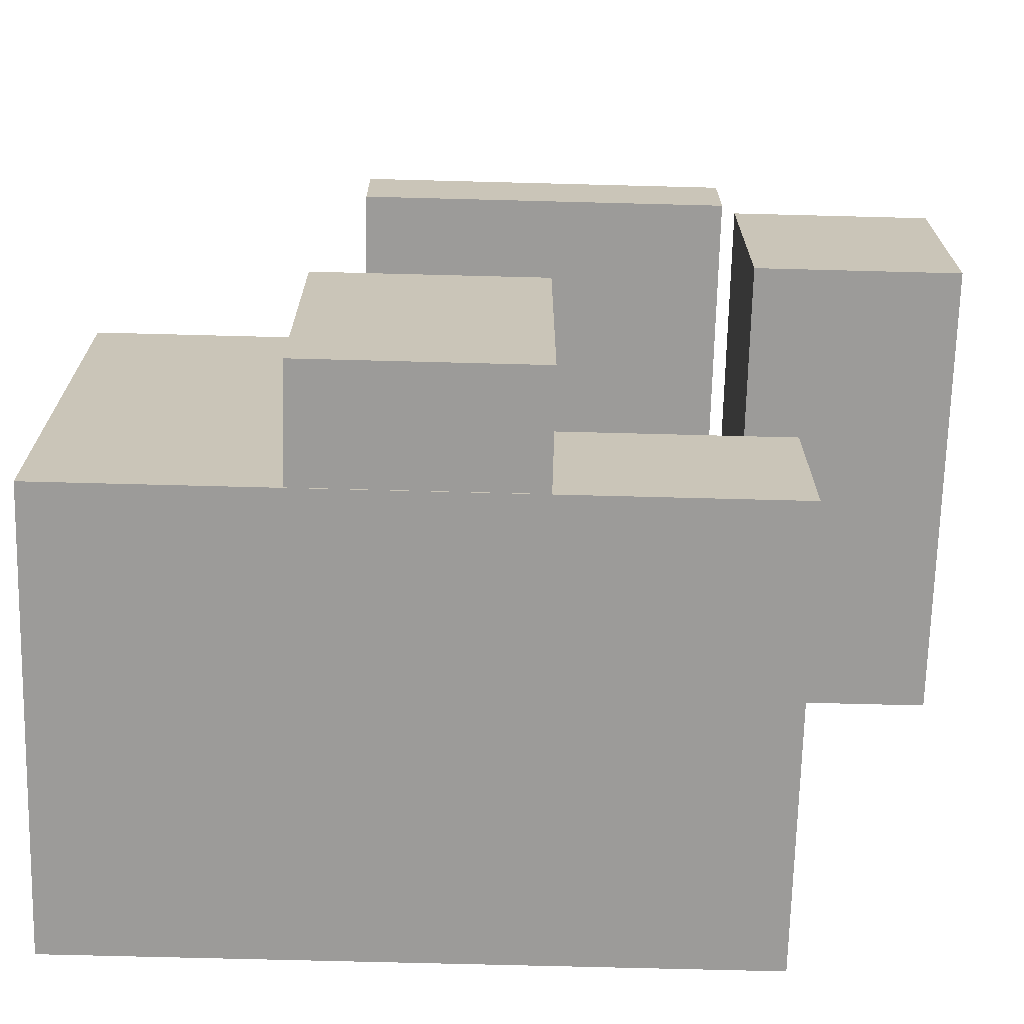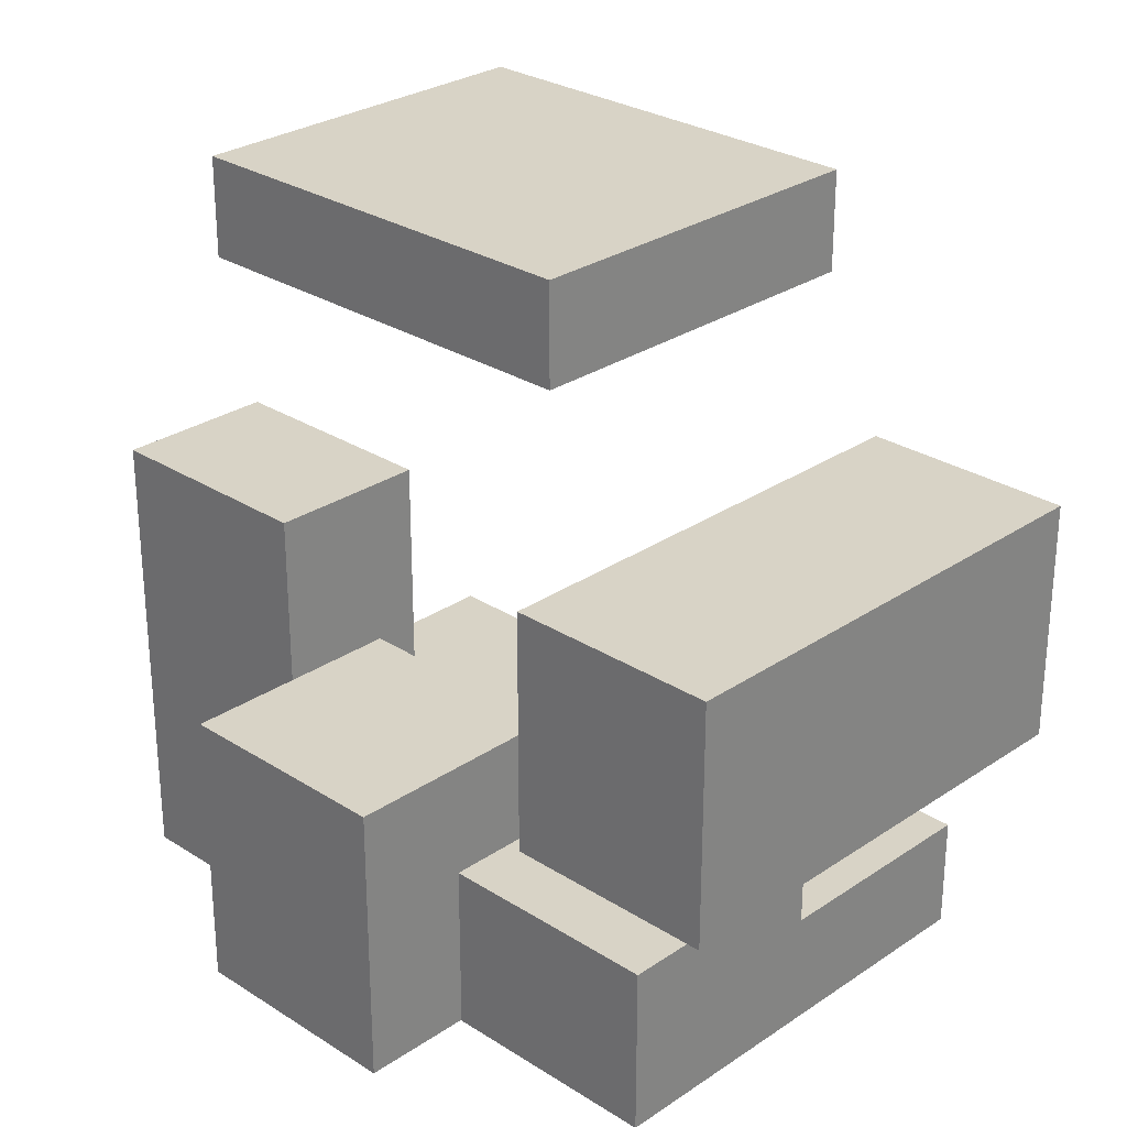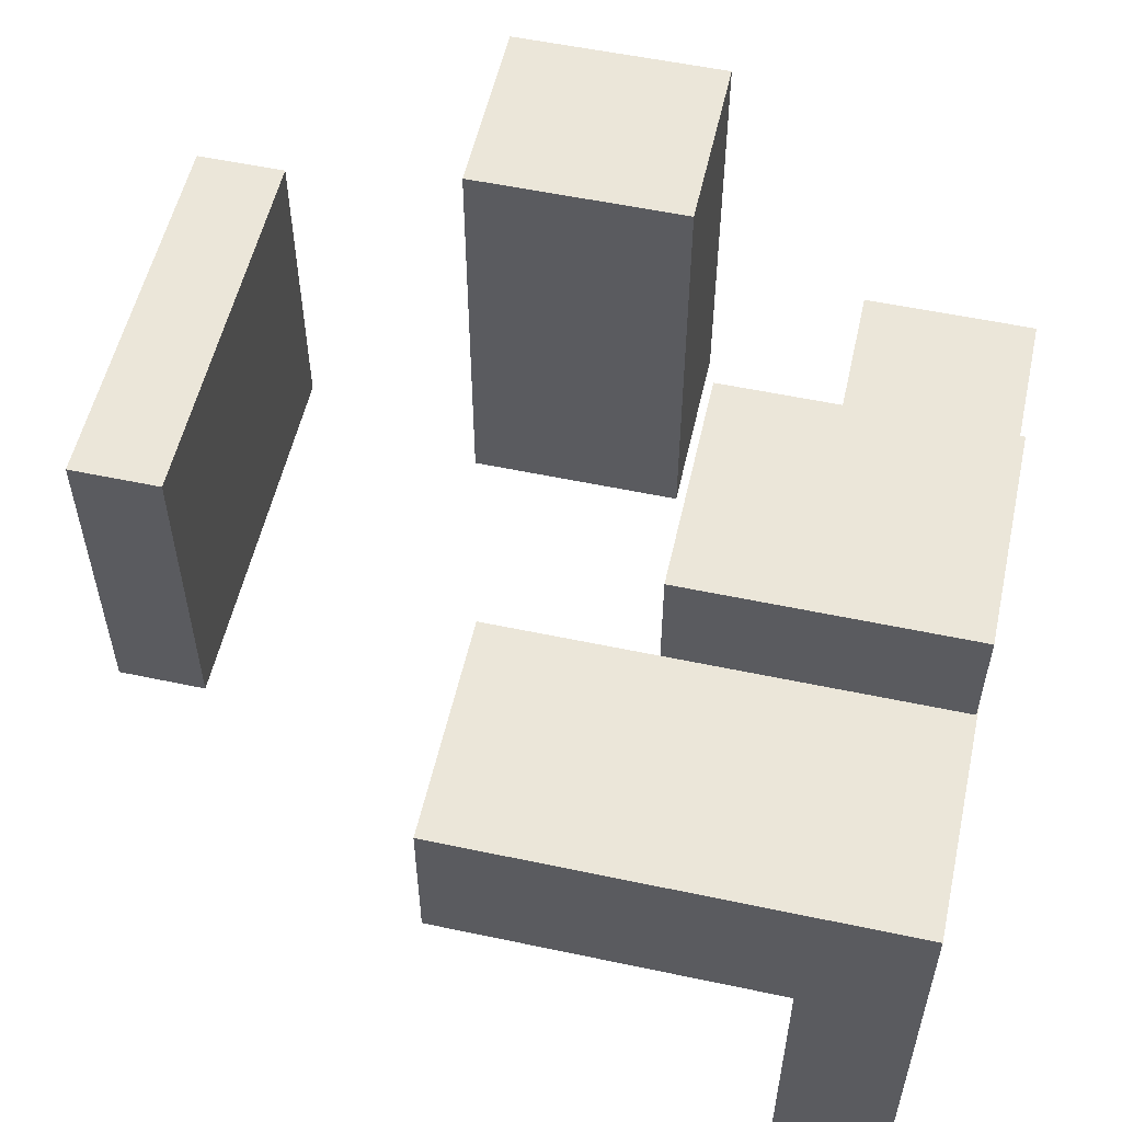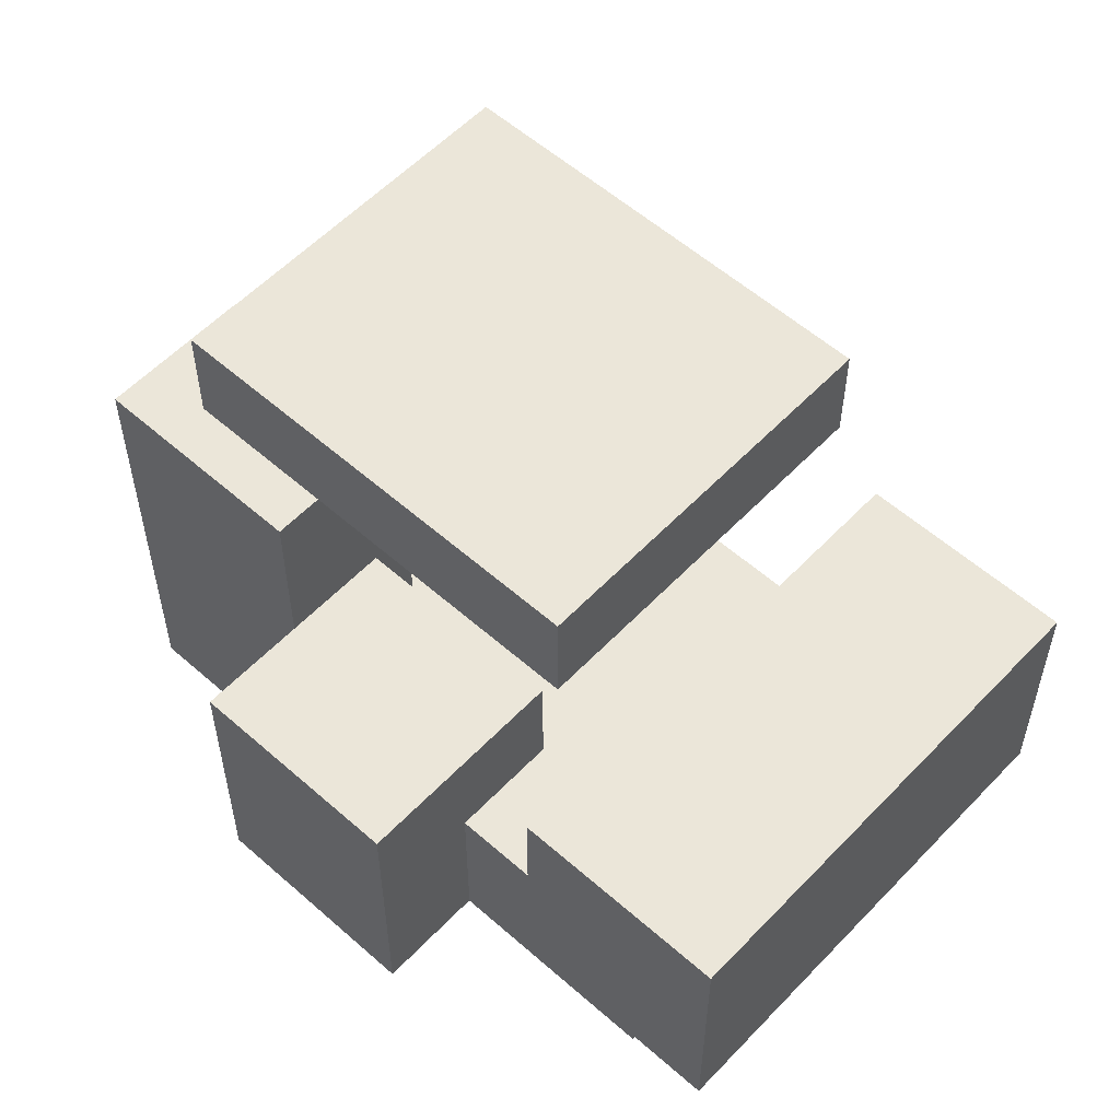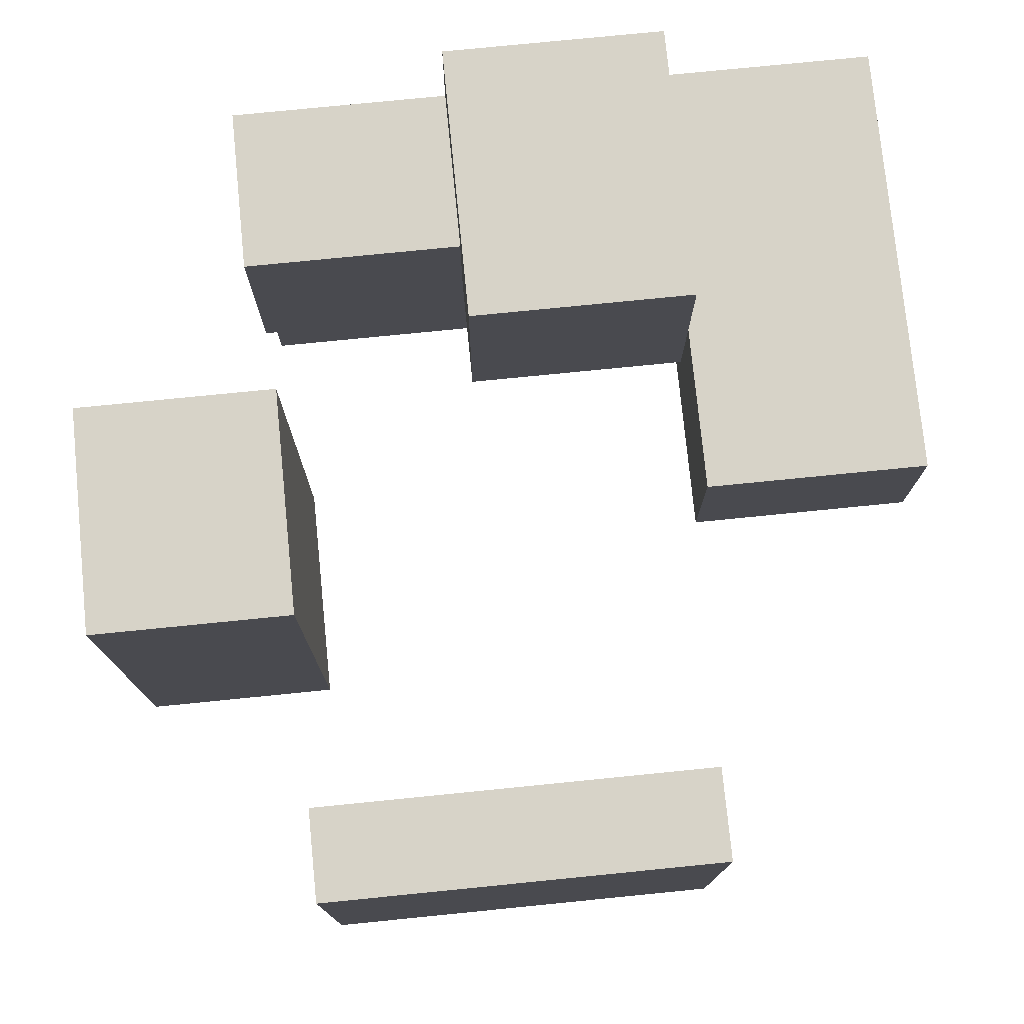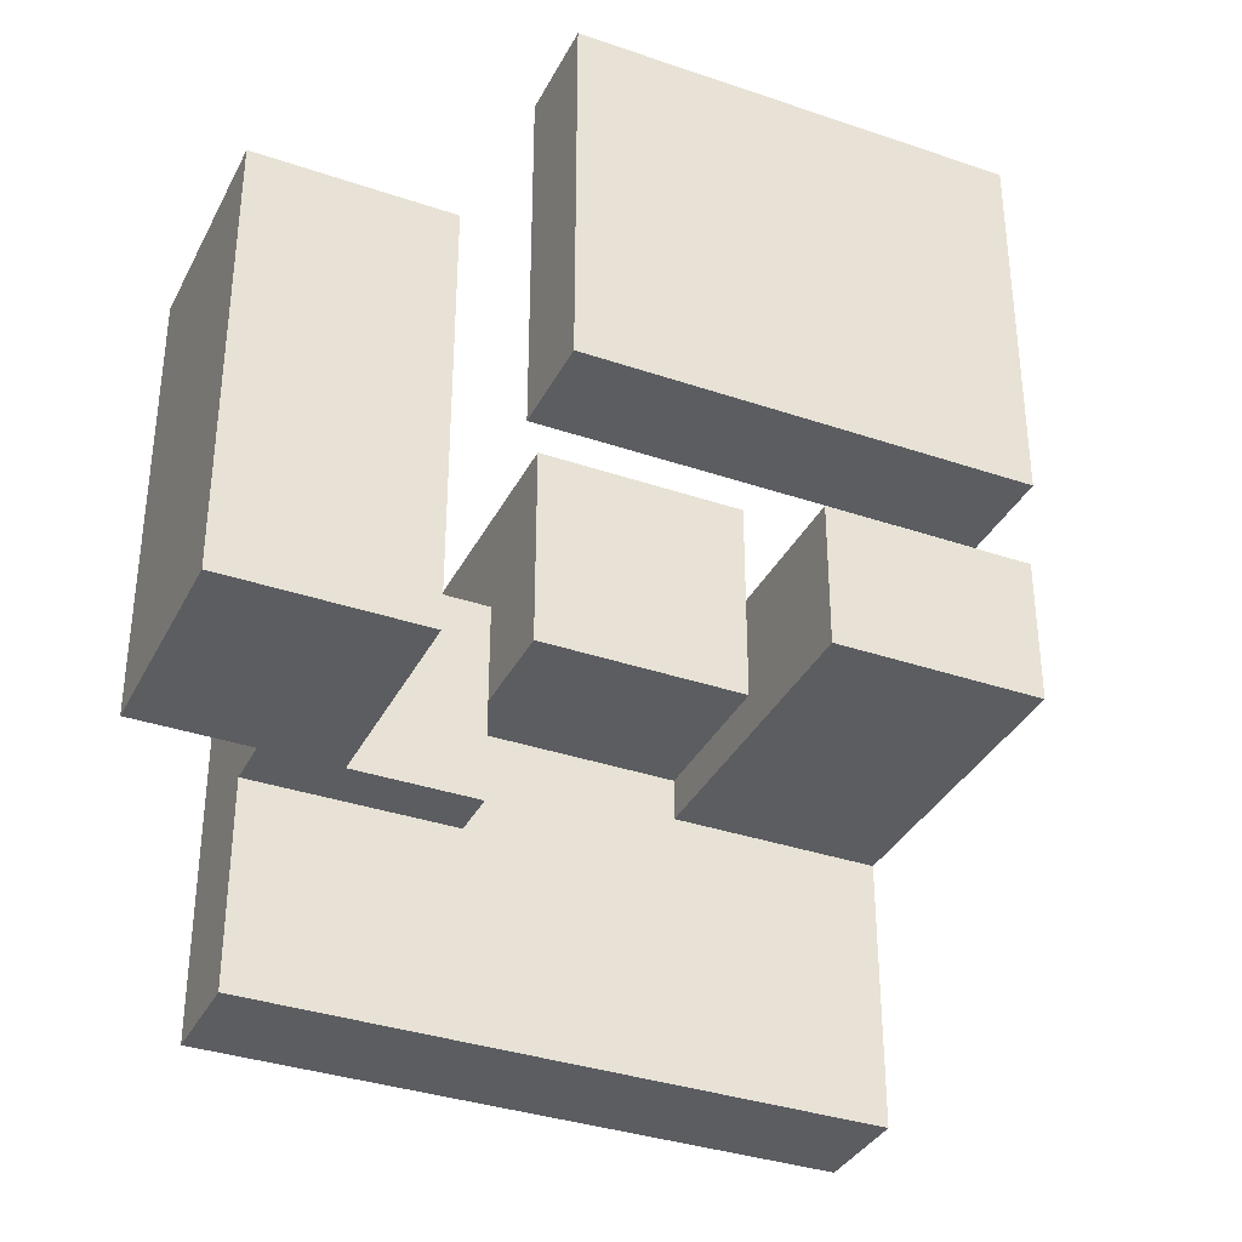
<metadata>
{"format":"obj","ext":"obj","renderer":"f3d","projection":"perspective","resolution":1024,"background":"white","views":[{"elev":-69.9,"azim":-1.5,"up":"+Y"},{"elev":27.9,"azim":44.2,"up":"+Y"},{"elev":55.1,"azim":-77.4,"up":"+Z"},{"elev":56.4,"azim":42.7,"up":"+Y"},{"elev":76.6,"azim":174.3,"up":"+Z"},{"elev":-35.4,"azim":155.7,"up":"+Z"}]}
</metadata>
<code>
o 0
v 15 -0 -5
v 15 5 -5
v 15 1e-06 15
v 15 5 15
v -15 -0 -5
v -15 5 -5
v -15 1e-06 15
v -15 5 15
v 5 0.05 10
v 5 12.55 10
v 5 0.05 20
v 5 12.55 20
v -5 0.05 10
v -5 12.55 10
v -5 0.05 20
v -5 12.55 20
v -5 5 8
v -5 20 8
v -5 5 15
v -5 20 15
v -15 5 8
v -15 20 8
v -15 5 15
v -15 20 15
v 22.4 15 -1e-06
v 22.4 25 -2e-06
v 22.4 15 20
v 22.4 25 20
v 13.6 15 -1e-06
v 13.6 25 -2e-06
v 13.6 15 20
v 13.6 25 20
v 13.75 33 3.5
v 13.75 37 3.5
v 13.75 33 18.5
v 13.75 37 18.5
v -3.75 33 3.5
v -3.75 37 3.5
v -3.75 33 18.5
v -3.75 37 18.5
v 15 5 5
v 15 7.5 5
v 15 5 15
v 15 7.5 15
v 5 5 5
v 5 7.5 5
v 5 5 15
v 5 7.5 15
f 2 3 1
f 4 7 3
f 8 5 7
f 6 1 5
f 7 1 3
f 4 6 8
f 10 11 9
f 12 15 11
f 16 13 15
f 14 9 13
f 15 9 11
f 12 14 16
f 18 19 17
f 20 23 19
f 24 21 23
f 22 17 21
f 23 17 19
f 20 22 24
f 26 27 25
f 28 31 27
f 32 29 31
f 30 25 29
f 31 25 27
f 28 30 32
f 34 35 33
f 36 39 35
f 40 37 39
f 38 33 37
f 39 33 35
f 36 38 40
f 42 43 41
f 44 47 43
f 48 45 47
f 46 41 45
f 47 41 43
f 44 46 48
f 2 4 3
f 4 8 7
f 8 6 5
f 6 2 1
f 7 5 1
f 4 2 6
f 10 12 11
f 12 16 15
f 16 14 13
f 14 10 9
f 15 13 9
f 12 10 14
f 18 20 19
f 20 24 23
f 24 22 21
f 22 18 17
f 23 21 17
f 20 18 22
f 26 28 27
f 28 32 31
f 32 30 29
f 30 26 25
f 31 29 25
f 28 26 30
f 34 36 35
f 36 40 39
f 40 38 37
f 38 34 33
f 39 37 33
f 36 34 38
f 42 44 43
f 44 48 47
f 48 46 45
f 46 42 41
f 47 45 41
f 44 42 46
o 平面
v -3.646 6.394 9.975
v 3.619 6.394 9.975
v -3.646 11.06 9.975
v 3.619 11.06 9.975
f 49 50 52 51
o 平面.001
v -13.08 5.096 7.968
v -6.906 5.096 7.968
v -13.08 9.28 7.968
v -6.906 9.28 7.968
f 53 54 56 55

</code>
